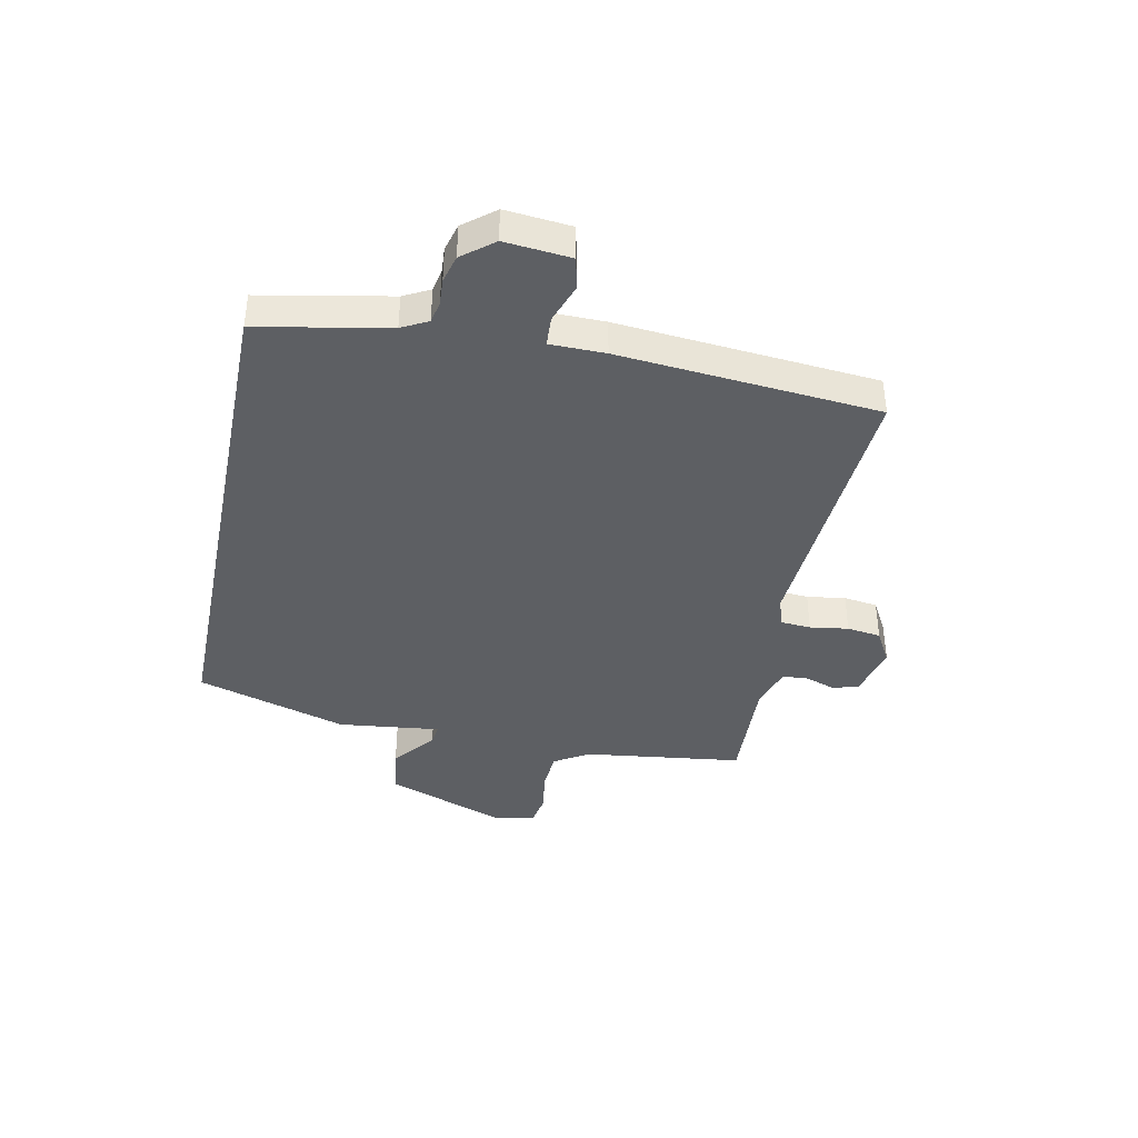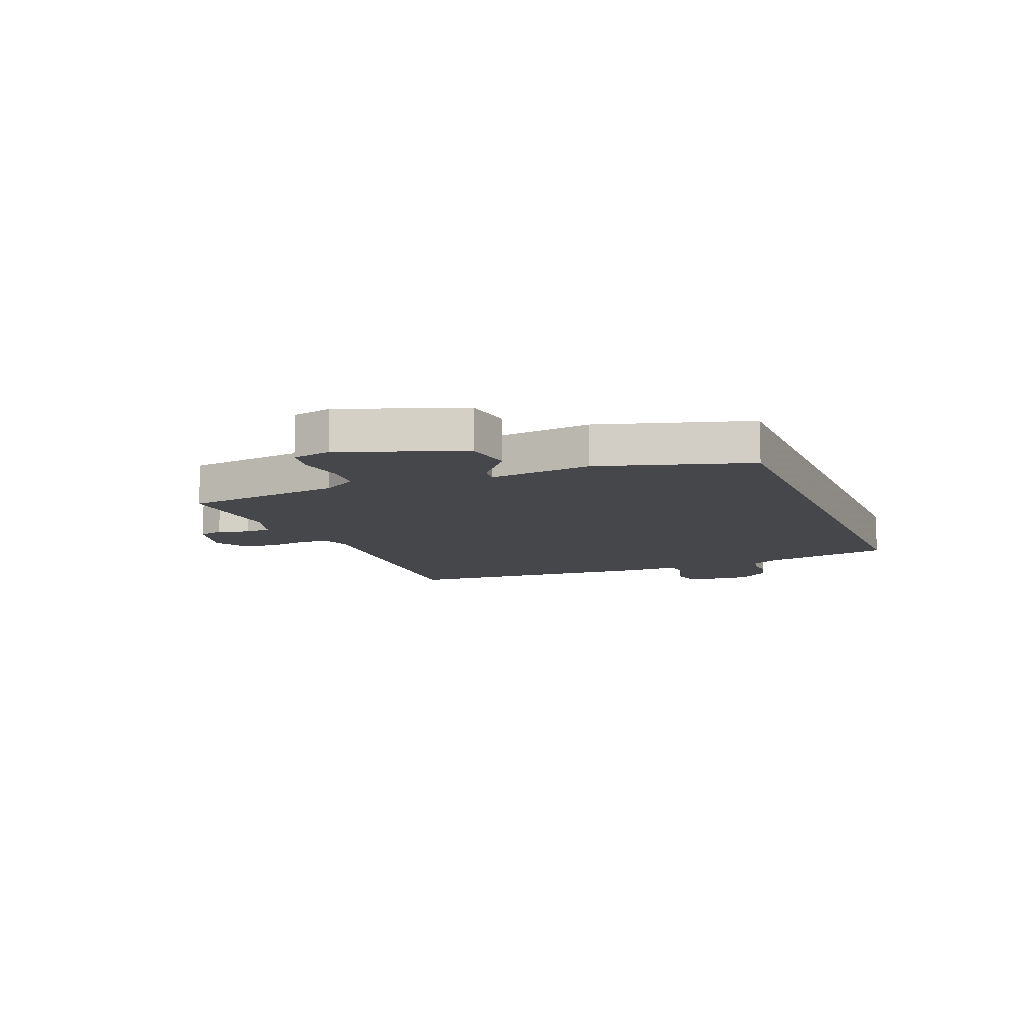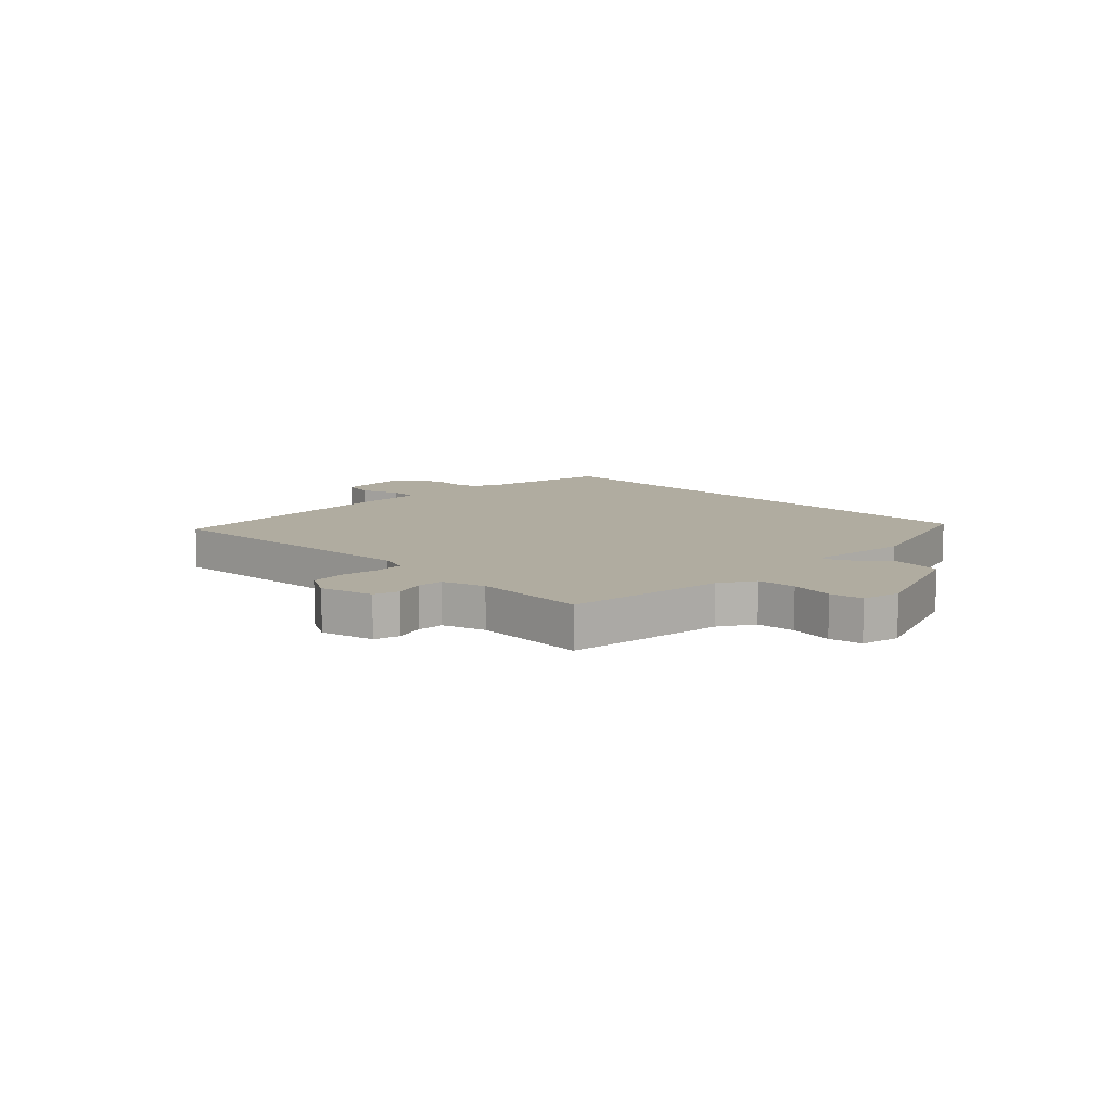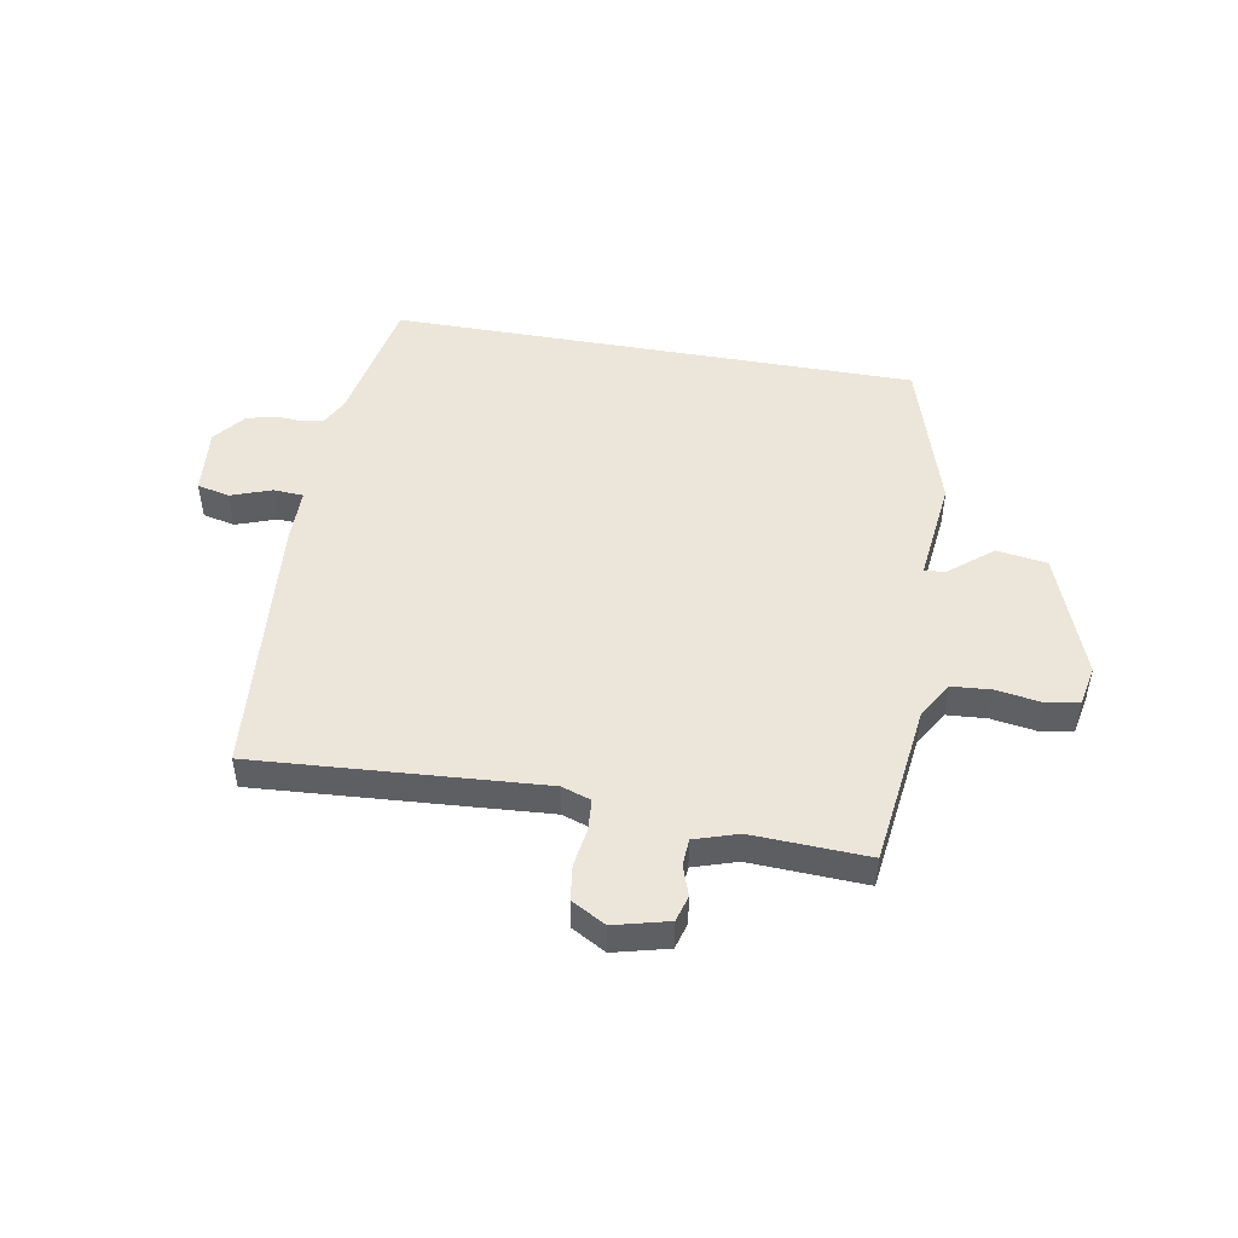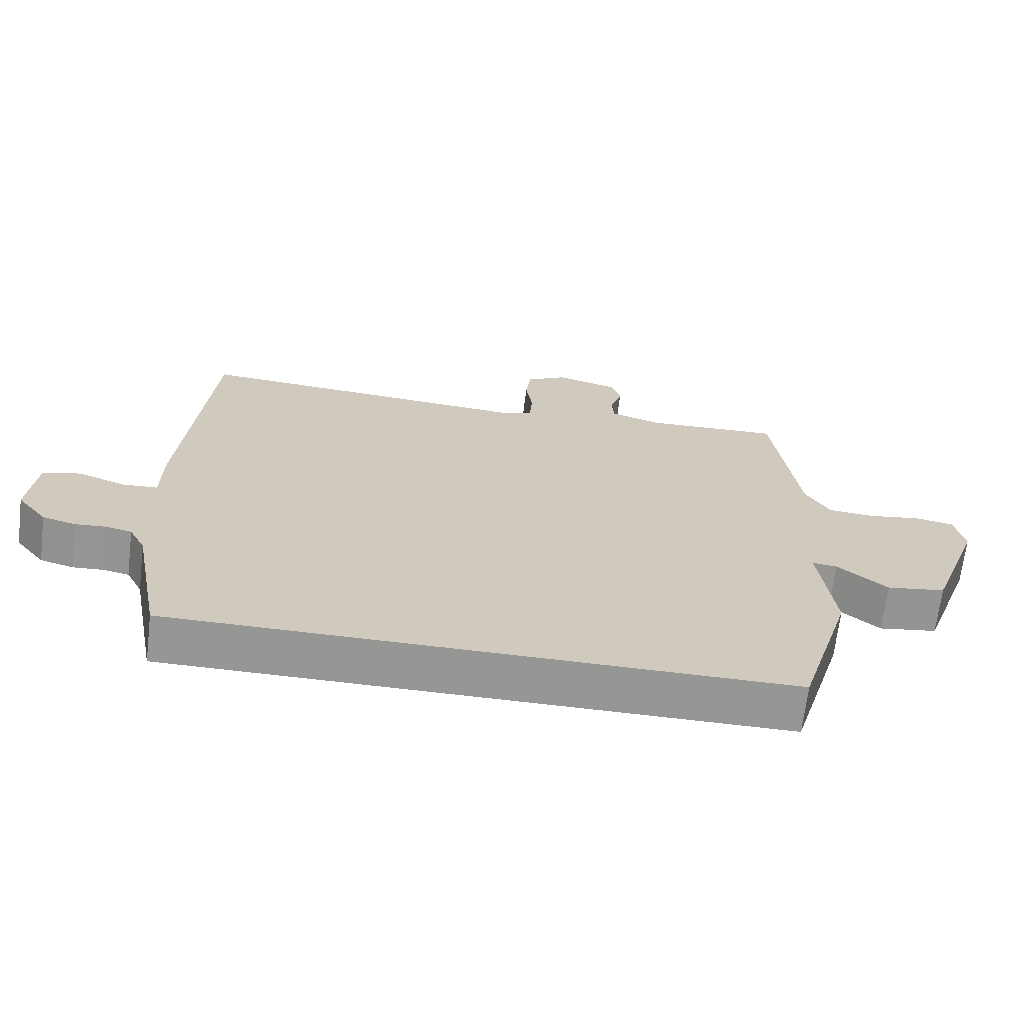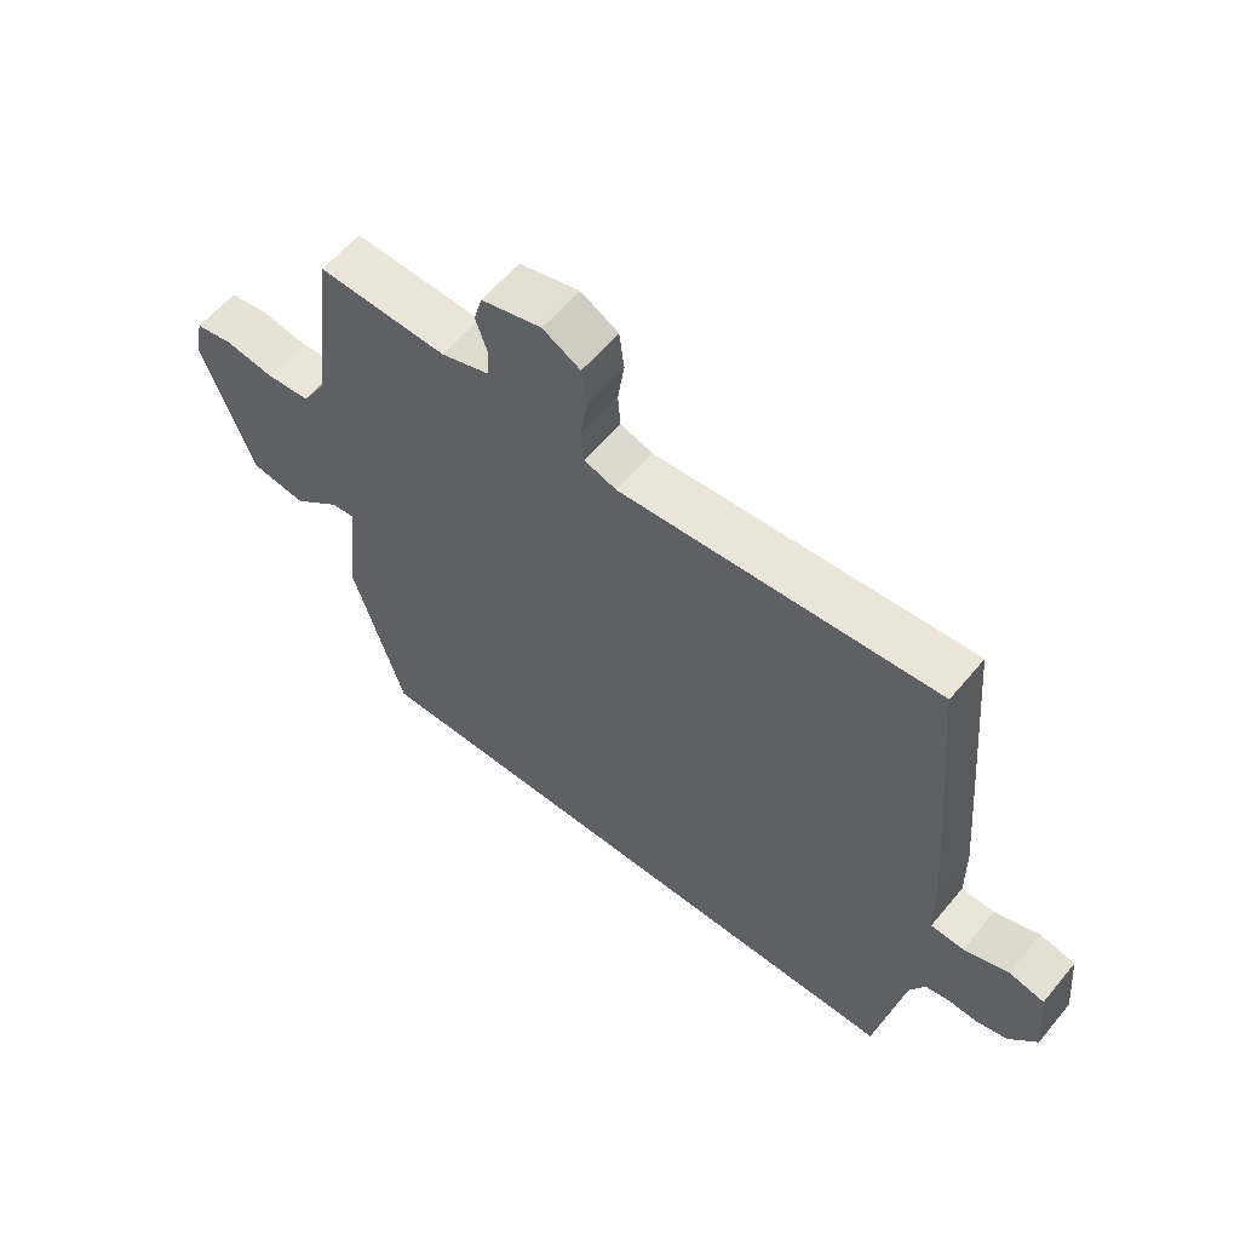
<metadata>
{"format":"obj","ext":"obj","renderer":"f3d","projection":"perspective","resolution":1024,"background":"white","views":[{"elev":-39.9,"azim":-101.5,"up":"+Y"},{"elev":-10.8,"azim":112.3,"up":"+Y"},{"elev":10.0,"azim":44.9,"up":"+Y"},{"elev":48.5,"azim":10.0,"up":"+Y"},{"elev":-67.7,"azim":-6.9,"up":"+Z"},{"elev":58.6,"azim":-140.7,"up":"+Z"}]}
</metadata>
<code>
v -0.469 0.07 0.51
v 0.026 0.07 0.476
v 0.077 0.07 0.493
v 0.081 0.07 0.546
v 0.071 0.07 0.614
v 0.079 0.07 0.674
v 0.138 0.07 0.707
v 0.232 0.07 0.683
v 0.245 0.07 0.638
v 0.227 0.07 0.585
v 0.23 0.07 0.539
v 0.305 0.07 0.515
v 0.506 0.07 0.524
v 0.542 0.07 0.243
v 0.579 0.07 0.182
v 0.648 0.07 0.177
v 0.724 0.07 0.189
v 0.782 0.07 0.179
v 0.796 0.07 0.11
v 0.717 0.07 -0.105
v 0.63 0.07 -0.118
v 0.556 0.07 -0.058
v 0.519 0.07 -0.053
v 0.54 0.07 -0.234
v 0.459 0.07 -0.5
v -0.453 0.07 -0.5
v -0.497 0.07 -0.271
v -0.521 0.07 -0.225
v -0.559 0.07 -0.217
v -0.605 0.07 -0.22
v -0.654 0.07 -0.207
v -0.698 0.07 -0.152
v -0.687 0.07 -0.036
v -0.631 0.07 -0.023
v -0.561 0.07 -0.048
v -0.509 0.07 -0.045
v -0.508 0.07 0.052
v -0.469 0 0.51
v 0.026 0 0.476
v 0.077 0 0.493
v 0.081 0 0.546
v 0.071 0 0.614
v 0.079 0 0.674
v 0.138 0 0.707
v 0.232 0 0.683
v 0.245 0 0.638
v 0.227 0 0.585
v 0.23 0 0.539
v 0.305 0 0.515
v 0.506 0 0.524
v 0.542 0 0.243
v 0.579 0 0.182
v 0.648 0 0.177
v 0.724 0 0.189
v 0.782 0 0.179
v 0.796 0 0.11
v 0.717 0 -0.105
v 0.63 0 -0.118
v 0.556 0 -0.058
v 0.519 0 -0.053
v 0.54 0 -0.234
v 0.459 0 -0.5
v -0.453 0 -0.5
v -0.497 0 -0.271
v -0.521 0 -0.225
v -0.559 0 -0.217
v -0.605 0 -0.22
v -0.654 0 -0.207
v -0.698 0 -0.152
v -0.687 0 -0.036
v -0.631 0 -0.023
v -0.561 0 -0.048
v -0.509 0 -0.045
v -0.508 0 0.052
f 36 37 1 2
f 32 33 34 35
f 32 35 36
f 29 30 31 32
f 28 29 32 36
f 27 28 36 2
f 23 24 25 26
f 23 26 27 2
f 19 20 21 22
f 16 17 18 19
f 15 16 19 22
f 14 15 22 23
f 12 13 14 23
f 7 8 9 10
f 7 10 11
f 4 5 6 7
f 3 4 7 11
f 11 12 23
f 2 3 11 23
f 39 38 74 73
f 72 71 70 69
f 73 72 69
f 69 68 67 66
f 73 69 66 65
f 39 73 65 64
f 63 62 61 60
f 39 64 63 60
f 59 58 57 56
f 56 55 54 53
f 59 56 53 52
f 60 59 52 51
f 60 51 50 49
f 47 46 45 44
f 48 47 44
f 44 43 42 41
f 48 44 41 40
f 60 49 48
f 60 48 40 39
f 1 38 39 2
f 2 39 40 3
f 3 40 41 4
f 4 41 42 5
f 5 42 43 6
f 6 43 44 7
f 7 44 45 8
f 8 45 46 9
f 9 46 47 10
f 10 47 48 11
f 11 48 49 12
f 12 49 50 13
f 13 50 51 14
f 14 51 52 15
f 15 52 53 16
f 16 53 54 17
f 17 54 55 18
f 18 55 56 19
f 19 56 57 20
f 20 57 58 21
f 21 58 59 22
f 22 59 60 23
f 23 60 61 24
f 24 61 62 25
f 25 62 63 26
f 26 63 64 27
f 27 64 65 28
f 28 65 66 29
f 29 66 67 30
f 30 67 68 31
f 31 68 69 32
f 32 69 70 33
f 33 70 71 34
f 34 71 72 35
f 35 72 73 36
f 36 73 74 37
f 37 74 38 1

</code>
